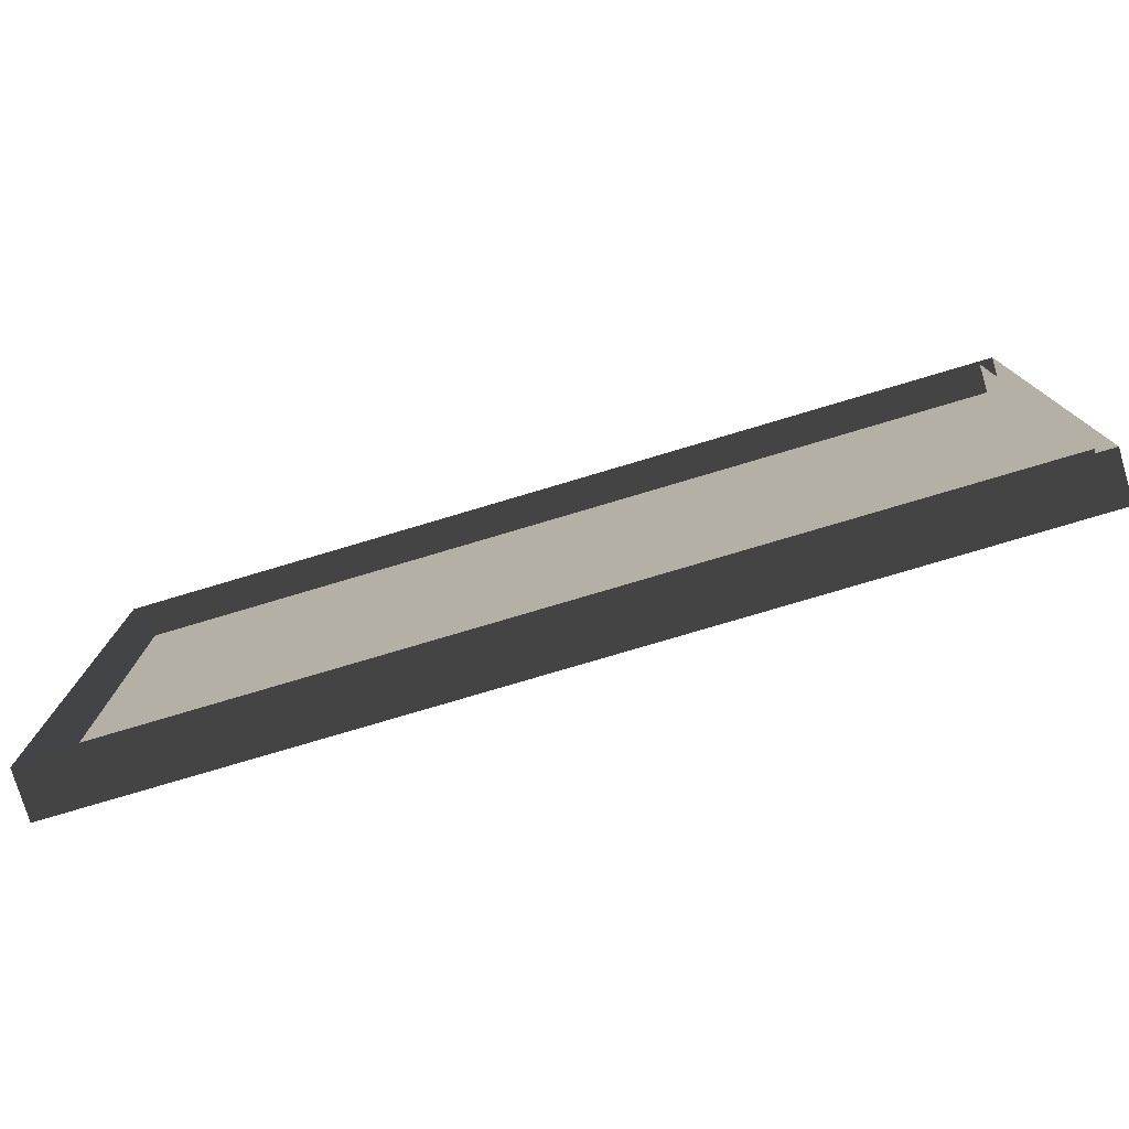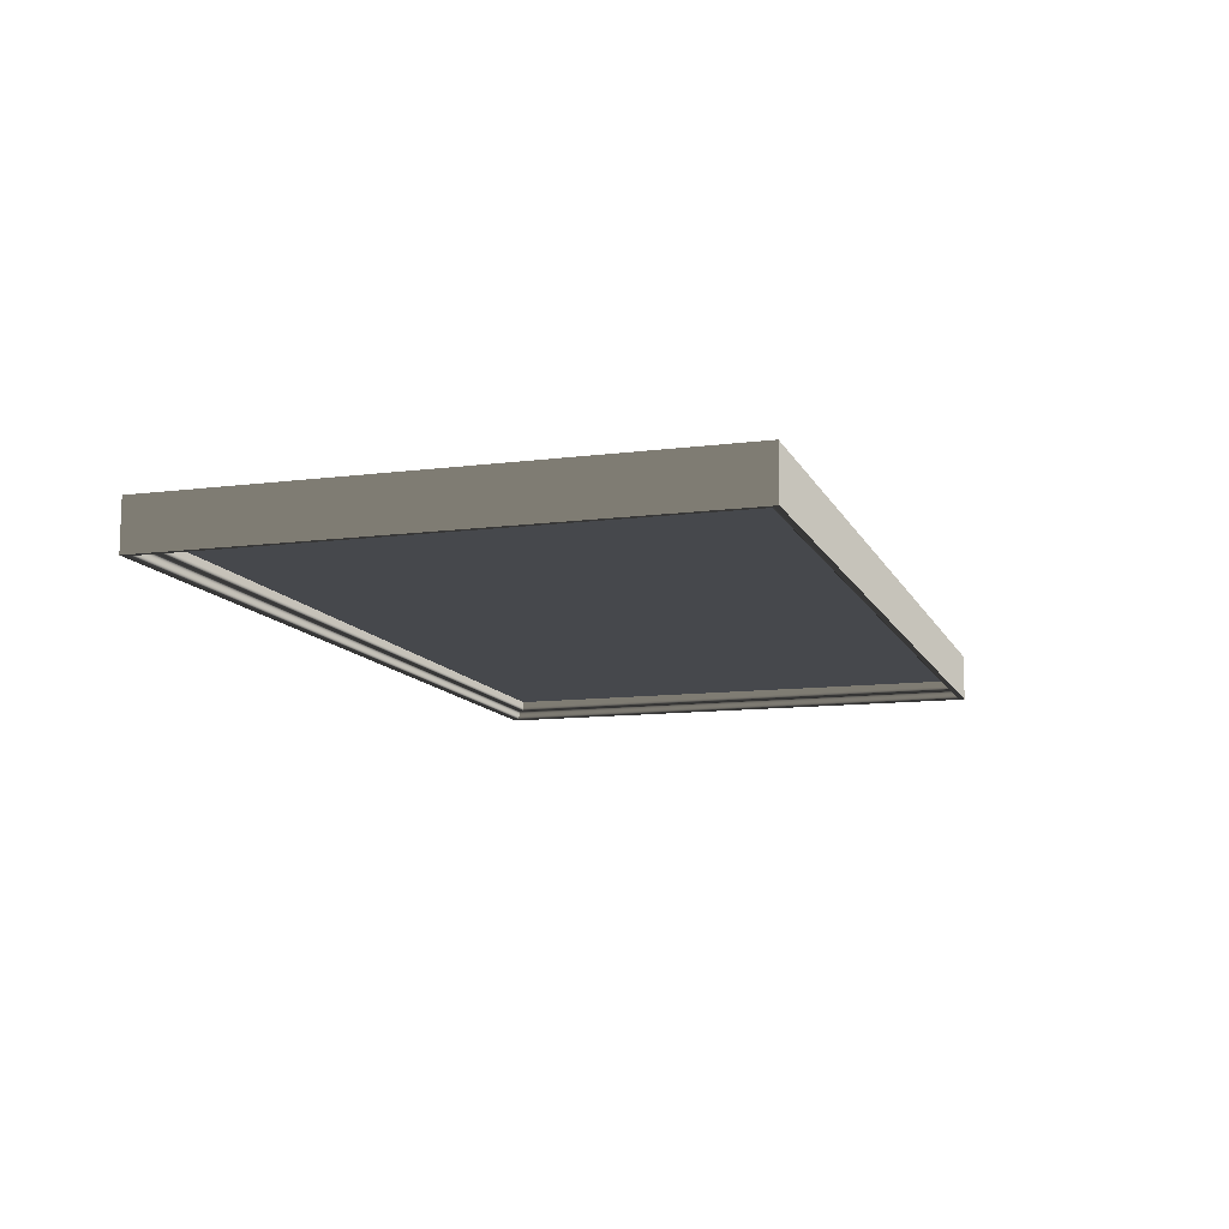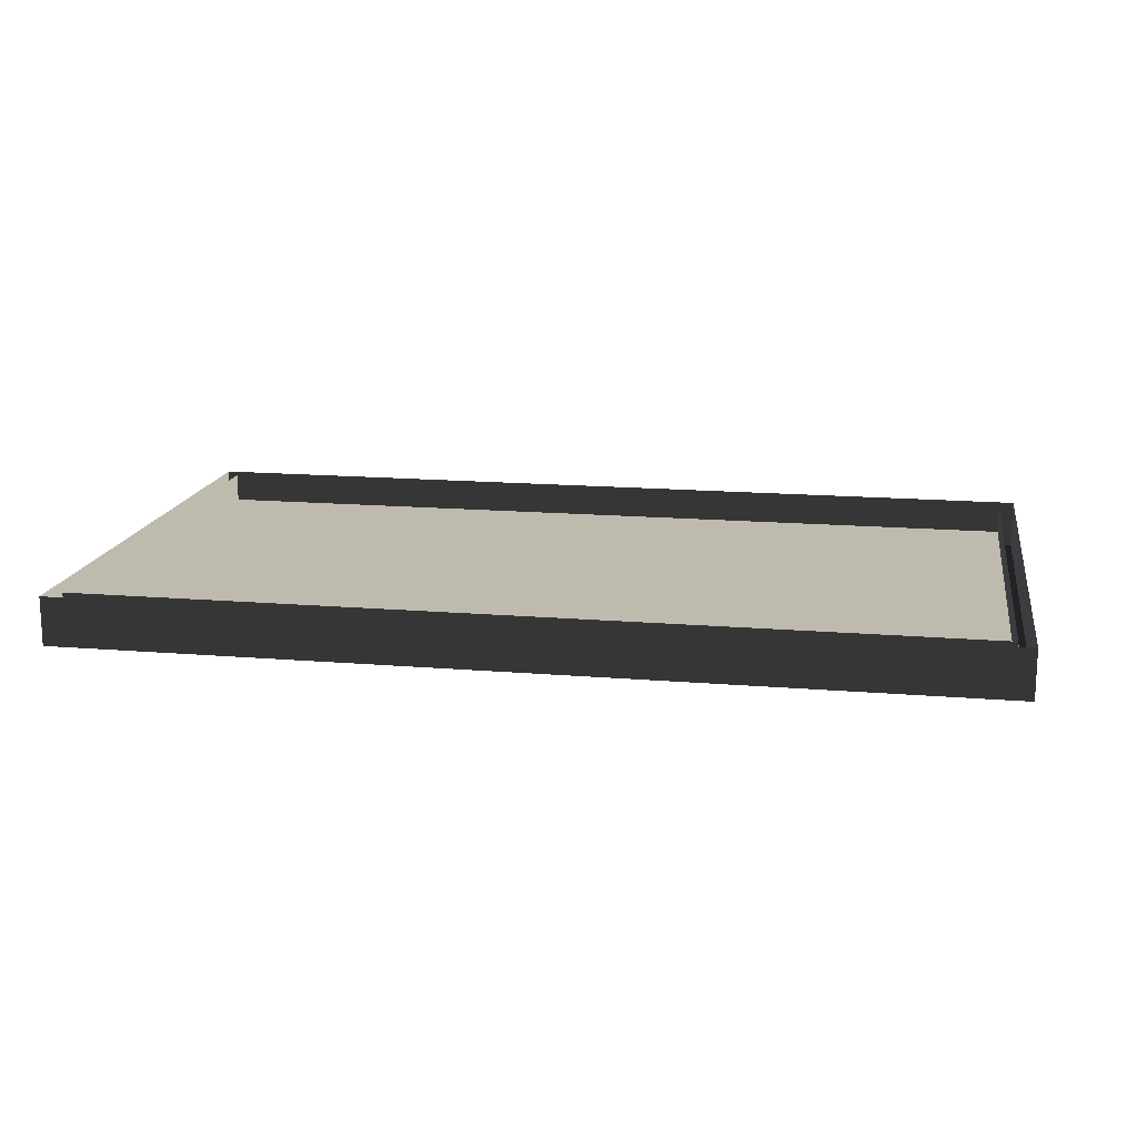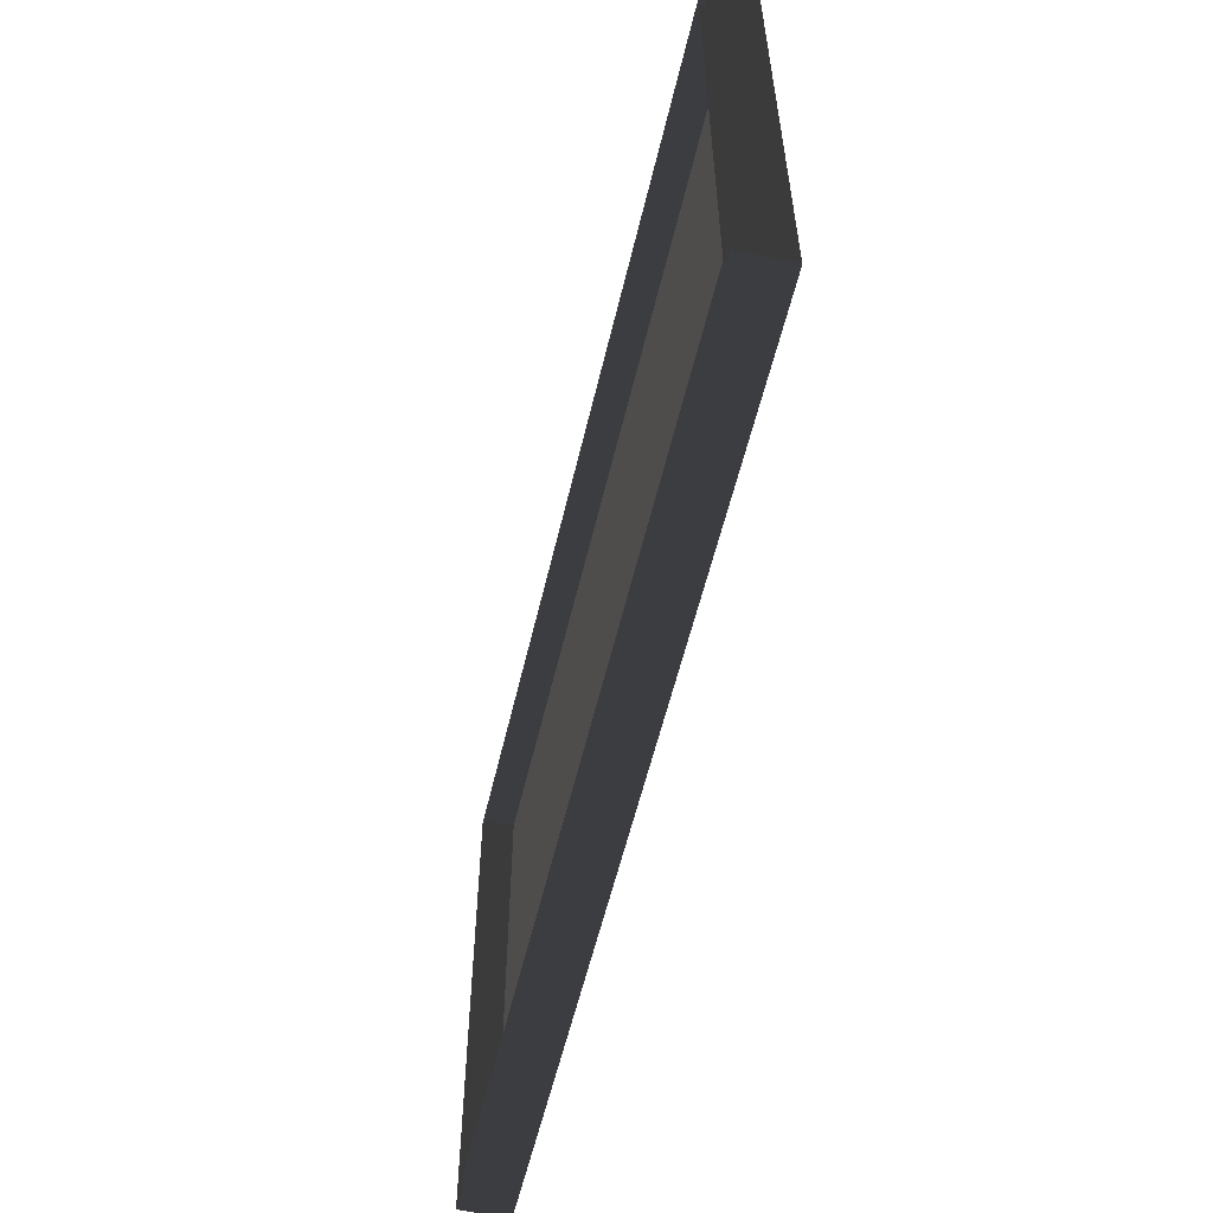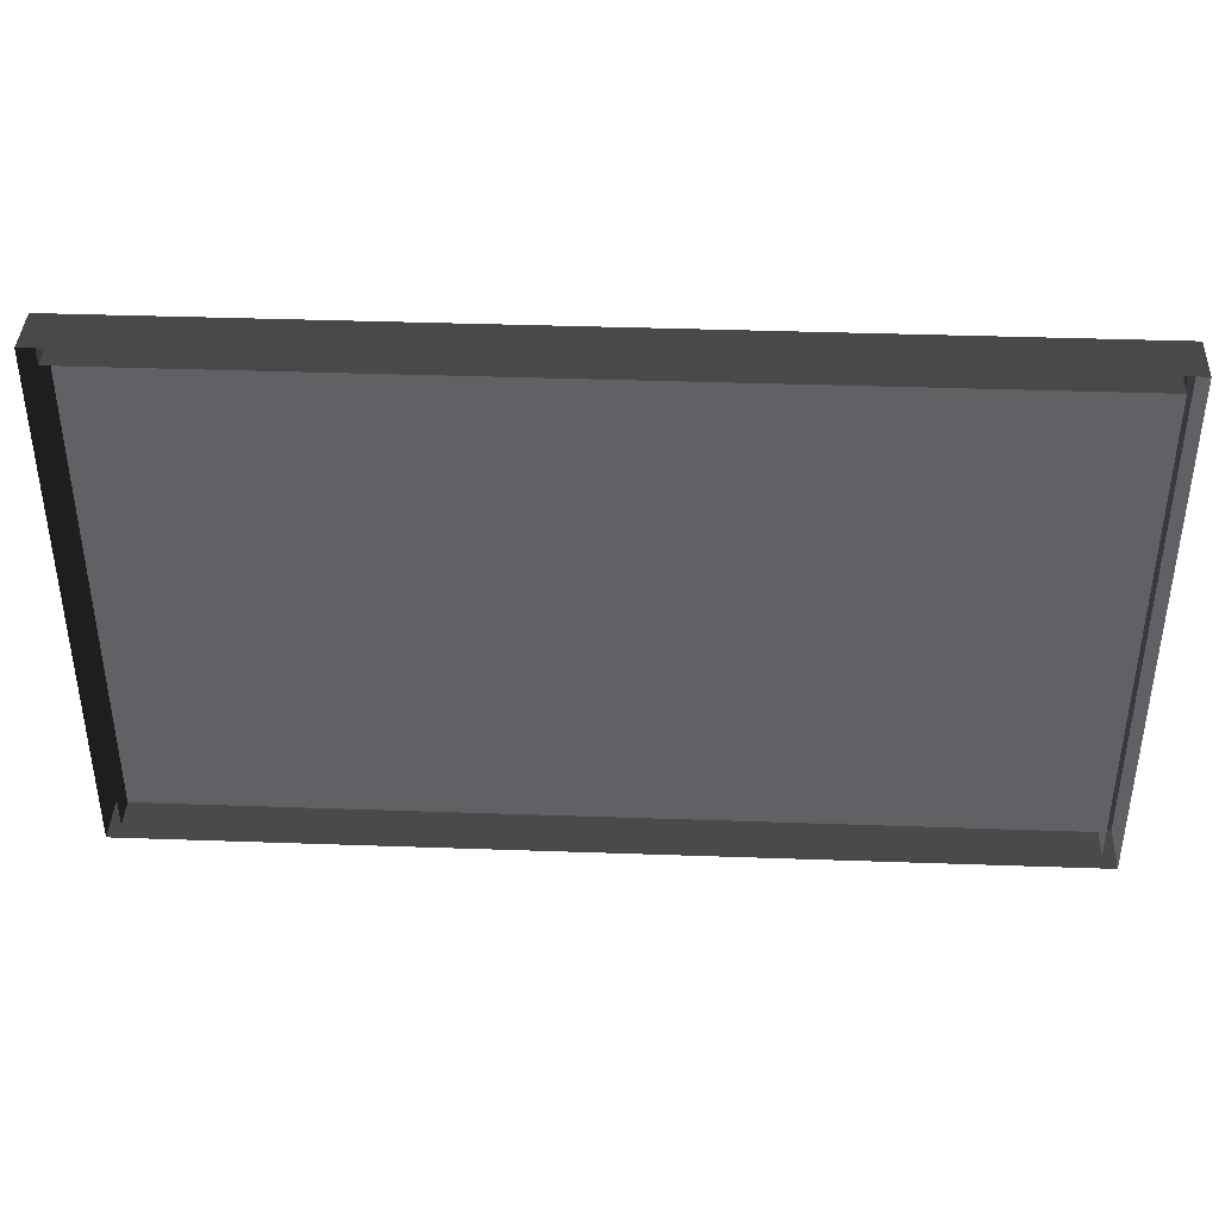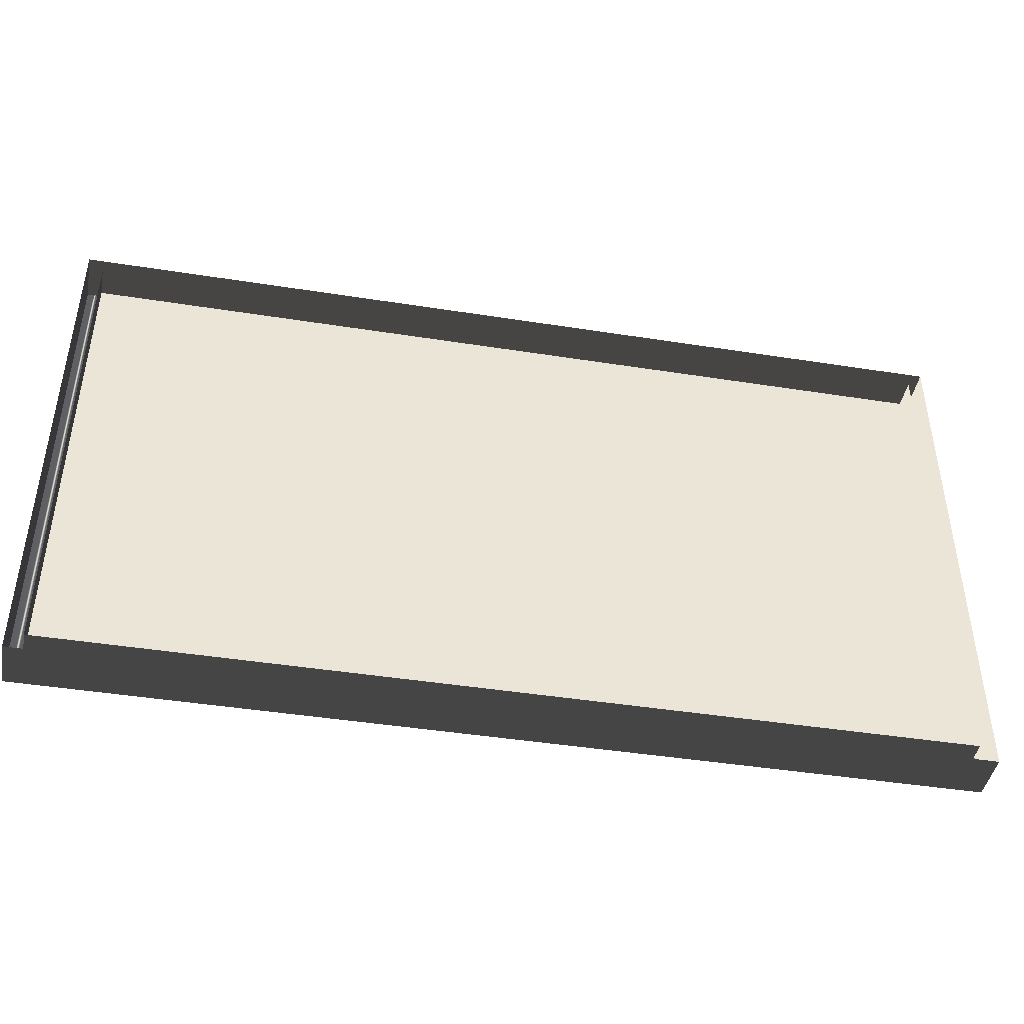
<metadata>
{"format":"obj","ext":"obj","renderer":"f3d","projection":"perspective","resolution":1024,"background":"white","views":[{"elev":-77.3,"azim":16.6,"up":"+Y"},{"elev":-11.4,"azim":-72.7,"up":"+Z"},{"elev":15.7,"azim":-170.1,"up":"+Z"},{"elev":-57.0,"azim":76.8,"up":"+Y"},{"elev":39.8,"azim":2.5,"up":"+Y"},{"elev":-43.9,"azim":-10.5,"up":"+Y"}]}
</metadata>
<code>
v  -49.25 -27.9 -4.046
v  -49.25 -27.9 0
v  49.25 -27.9 0.0001
v  49.25 -27.9 -4.046
v  -51.04 -29.69 -4.446
v  51.04 -29.69 -4.446
v  51.04 -29.69 0.0003
v  -51.04 -29.69 0.0004
v  -49.25 27.9 -4.047
v  -49.25 27.9 -0
v  -51.04 29.69 -4.446
v  -51.04 29.69 0.0006
v  49.25 27.9 -4.047
v  49.25 27.9 -0.0002
v  51.04 29.69 0.0007
v  51.04 29.69 -4.446
v  49.65 -28.3 -4.446
v  49.74 -28.39 -4.447
v  -49.74 -28.39 -4.446
v  -49.65 -28.3 -4.447
v  49.65 28.3 -4.447
v  49.74 28.39 -4.446
v  -49.65 28.3 -4.447
v  -49.74 28.39 -4.446
v  51.04 -29.69 -5.446
v  -51.04 -29.69 -5.446
v  -50.54 -29.19 -5.446
v  50.54 -29.19 -5.446
v  51.04 29.69 -5.446
v  50.54 29.19 -5.446
v  -51.04 29.69 -5.446
v  -50.54 29.19 -5.446
v  50.14 -28.79 -4.846
v  50.14 -28.79 -5.046
v  -50.14 -28.79 -5.046
v  -50.14 -28.79 -4.846
v  50.14 28.79 -4.846
v  50.14 28.79 -5.046
v  -50.14 28.79 -4.846
v  -50.14 28.79 -5.046
v  49.26 -27.91 -4.169
v  -49.26 -27.91 -4.169
v  49.29 -27.94 -4.269
v  -49.29 -27.94 -4.269
v  49.35 -28 -4.346
v  -49.35 -28 -4.346
v  -49.26 27.91 -4.169
v  -49.29 27.94 -4.269
v  -49.35 28 -4.347
v  49.26 27.91 -4.169
v  49.3 27.95 -4.269
v  49.35 28 -4.347
v  -49.53 -28.18 -4.435
v  49.53 -28.18 -4.435
v  -49.43 -28.08 -4.402
v  49.43 -28.08 -4.402
v  49.87 -28.52 -4.457
v  -49.87 -28.52 -4.457
v  49.97 -28.62 -4.491
v  -49.97 -28.62 -4.491
v  50.04 -28.69 -4.546
v  -50.04 -28.69 -4.546
v  49.53 28.18 -4.436
v  49.43 28.08 -4.402
v  49.87 28.52 -4.457
v  49.97 28.62 -4.491
v  50.04 28.69 -4.546
v  -49.53 28.18 -4.435
v  -49.43 28.08 -4.402
v  -49.87 28.52 -4.457
v  -49.97 28.62 -4.491
v  -50.04 28.69 -4.546
v  -50.42 -29.07 -5.435
v  50.42 -29.07 -5.435
v  -50.32 -28.97 -5.402
v  50.32 -28.97 -5.402
v  -50.24 -28.89 -5.346
v  50.24 -28.89 -5.346
v  50.42 29.07 -5.435
v  50.32 28.97 -5.402
v  50.24 28.89 -5.346
v  -50.42 29.07 -5.435
v  -50.32 28.97 -5.402
v  -50.24 28.89 -5.346
v  -50.13 -28.78 -4.724
v  50.13 -28.78 -4.724
v  -50.1 -28.75 -4.624
v  50.1 -28.75 -4.624
v  50.15 -28.8 -5.169
v  -50.15 -28.8 -5.169
v  50.19 -28.84 -5.269
v  -50.19 -28.84 -5.269
v  50.13 28.78 -4.724
v  50.1 28.75 -4.624
v  50.16 28.81 -5.168
v  50.19 28.84 -5.269
v  -50.13 28.78 -4.724
v  -50.1 28.75 -4.624
v  -50.16 28.8 -5.168
v  -50.19 28.84 -5.269
v  -49.25 -27.9 -3.335
v  -49.25 27.9 -3.335
v  49.25 27.9 -3.335
v  49.25 -27.9 -3.335
o frame
f 1 2 3 4
f 5 6 7 8
f 9 10 2 1
f 11 5 8 12
f 13 14 10 9
f 12 15 16 11
f 4 3 14 13
f 6 16 15 7
f 17 18 19 20
f 21 22 18 17
f 23 24 22 21
f 20 19 24 23
f 25 26 27 28
f 29 25 28 30
f 31 29 30 32
f 26 31 32 27
f 6 5 26 25
f 5 11 31 26
f 11 16 29 31
f 16 6 25 29
f 33 34 35 36
f 37 38 34 33
f 39 40 38 37
f 36 35 40 39
f 1 4 41 42
f 42 41 43 44
f 44 43 45 46
f 9 1 42 47
f 47 42 44 48
f 48 44 46 49
f 13 9 47 50
f 50 47 48 51
f 51 48 49 52
f 4 13 50 41
f 41 50 51 43
f 43 51 52 45
f 17 20 53 54
f 54 53 55 56
f 56 55 46 45
f 19 18 57 58
f 58 57 59 60
f 60 59 61 62
f 21 17 54 63
f 63 54 56 64
f 64 56 45 52
f 18 22 65 57
f 57 65 66 59
f 59 66 67 61
f 23 21 63 68
f 68 63 64 69
f 69 64 52 49
f 22 24 70 65
f 65 70 71 66
f 66 71 72 67
f 20 23 68 53
f 53 68 69 55
f 55 69 49 46
f 24 19 58 70
f 70 58 60 71
f 71 60 62 72
f 28 27 73 74
f 74 73 75 76
f 76 75 77 78
f 30 28 74 79
f 79 74 76 80
f 80 76 78 81
f 32 30 79 82
f 82 79 80 83
f 83 80 81 84
f 27 32 82 73
f 73 82 83 75
f 75 83 84 77
f 33 36 85 86
f 86 85 87 88
f 88 87 62 61
f 35 34 89 90
f 90 89 91 92
f 92 91 78 77
f 37 33 86 93
f 93 86 88 94
f 94 88 61 67
f 34 38 95 89
f 89 95 96 91
f 91 96 81 78
f 39 37 93 97
f 97 93 94 98
f 98 94 67 72
f 38 40 99 95
f 95 99 100 96
f 96 100 84 81
f 36 39 97 85
f 85 97 98 87
f 87 98 72 62
f 40 35 90 99
f 99 90 92 100
f 100 92 77 84
g paint
f 101 102 103 104

</code>
